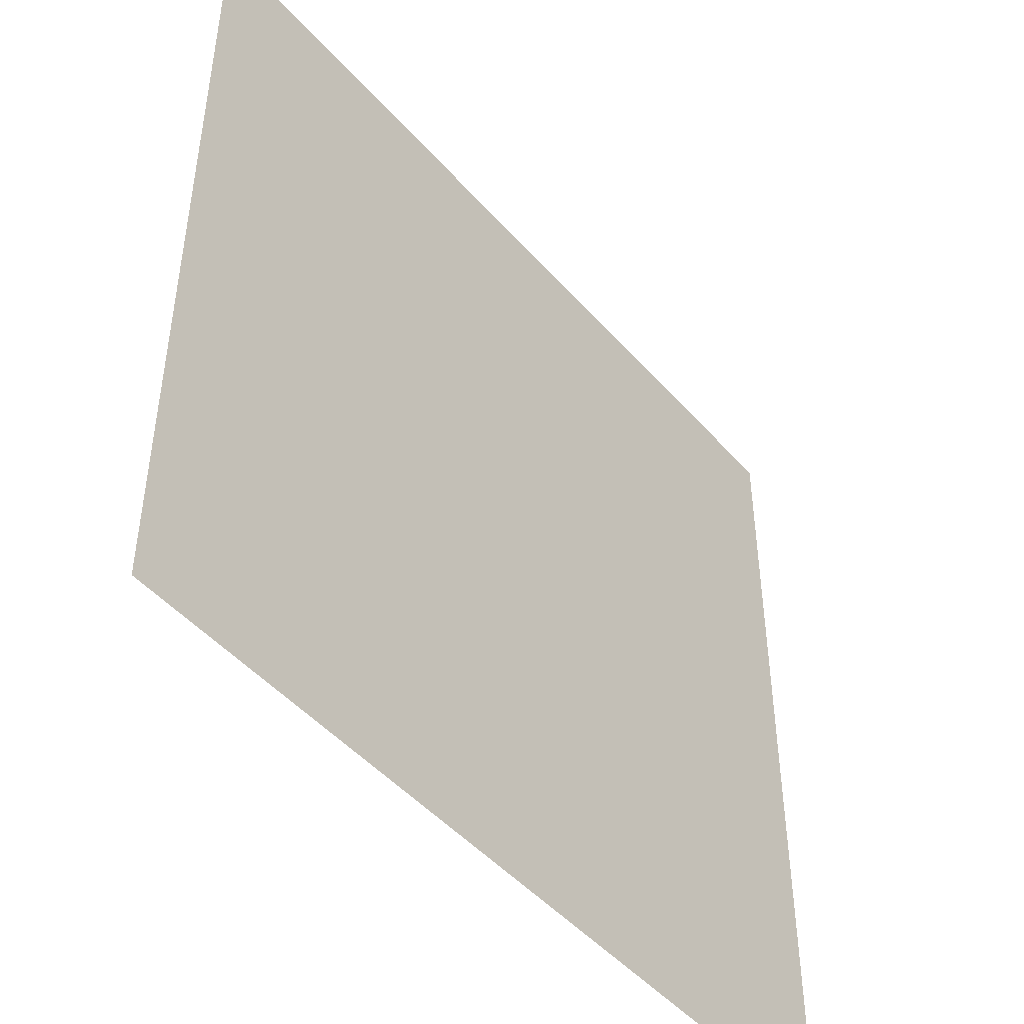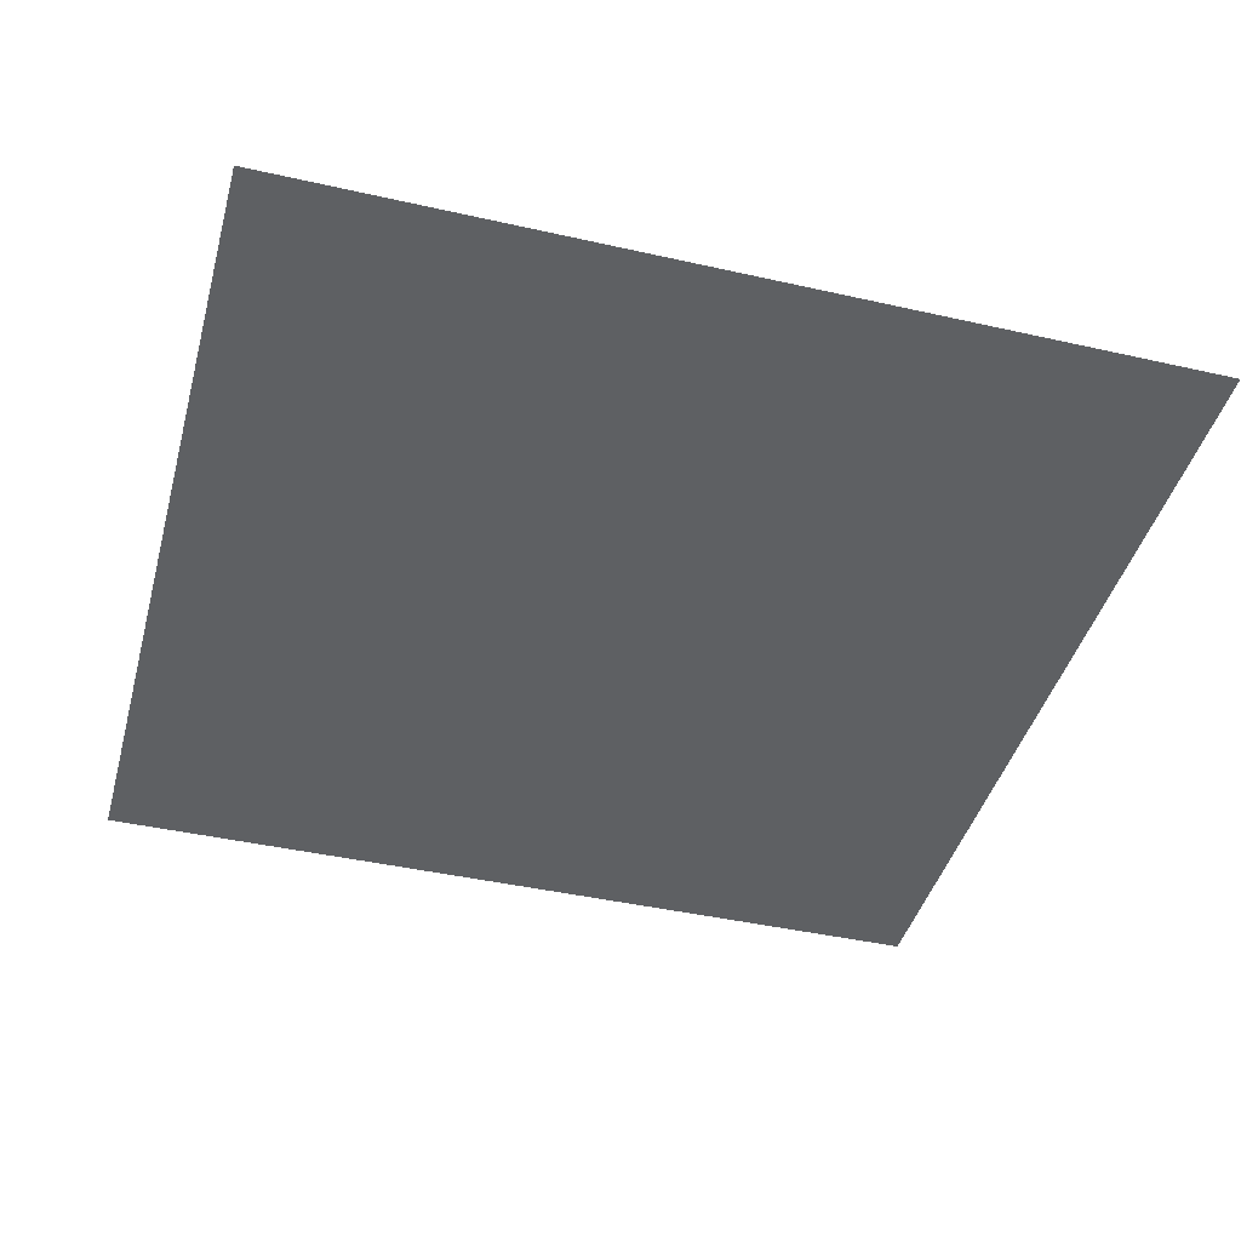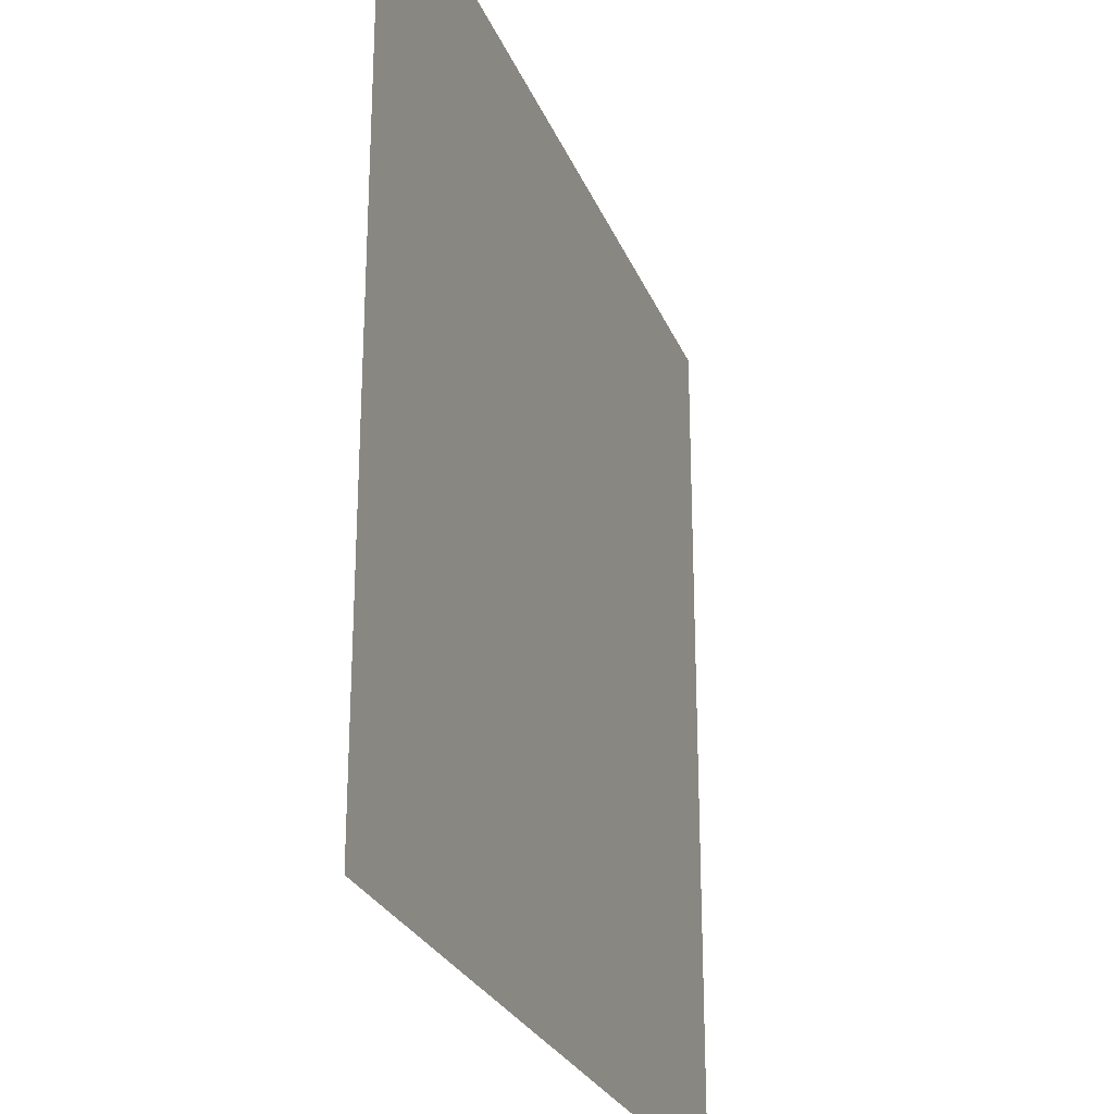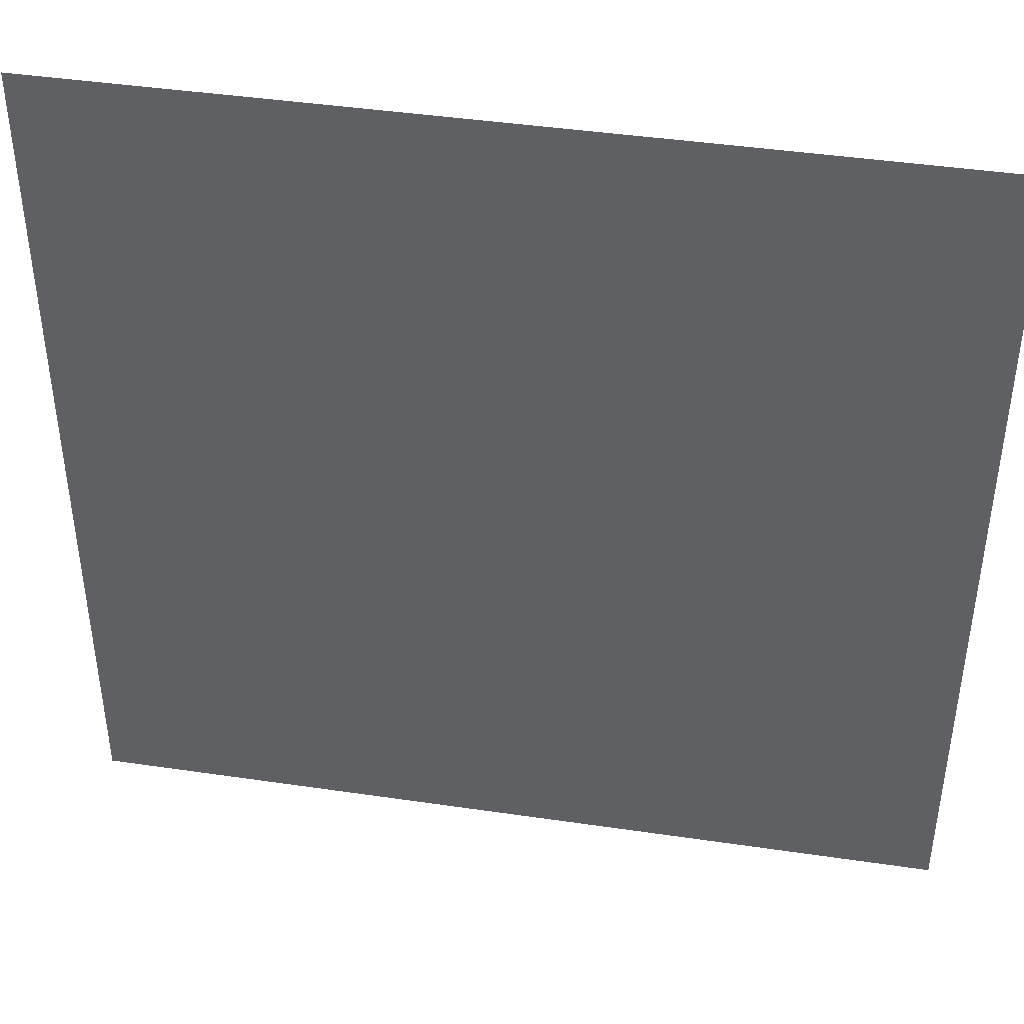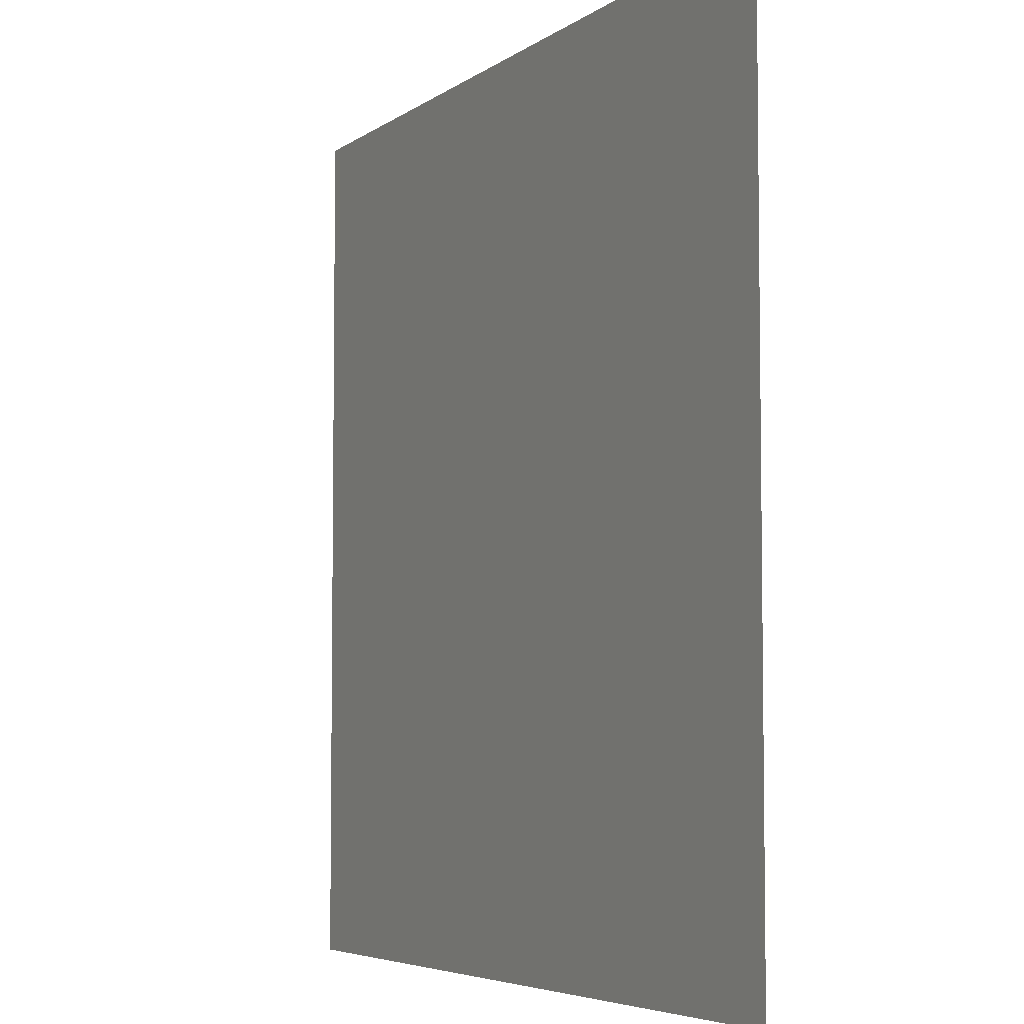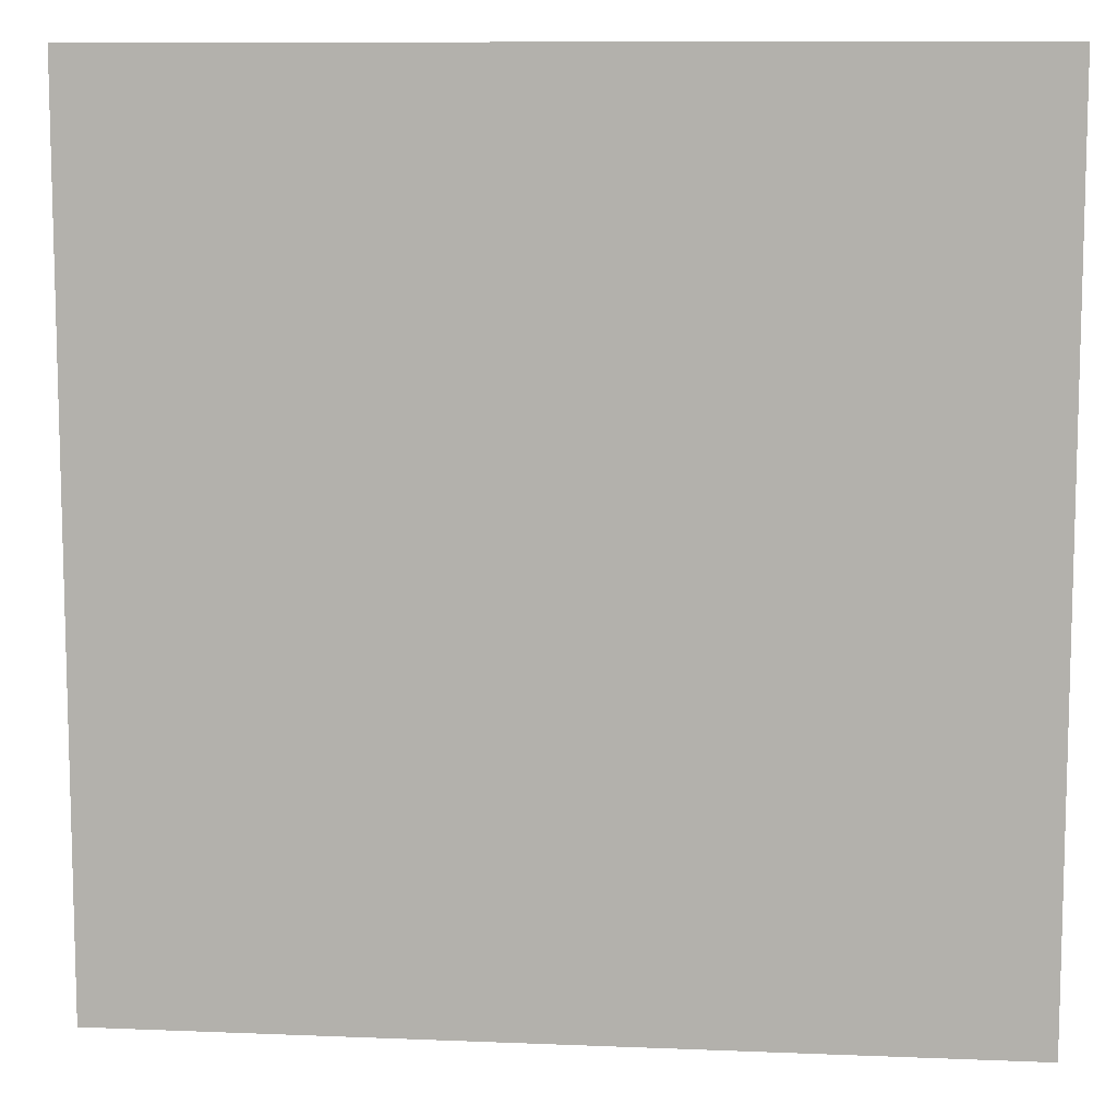
<metadata>
{"format":"obj","ext":"obj","renderer":"f3d","projection":"perspective","resolution":1024,"background":"white","views":[{"elev":-47.4,"azim":128.9,"up":"+Z"},{"elev":-42.6,"azim":164.9,"up":"+Y"},{"elev":-26.2,"azim":108.7,"up":"+Z"},{"elev":43.1,"azim":9.9,"up":"+Z"},{"elev":-5.2,"azim":63.4,"up":"+Z"},{"elev":9.6,"azim":6.1,"up":"+Z"}]}
</metadata>
<code>
o mesh24/mesh24-geometry#mesh24-geometry
v 0.5127 -0.011 -0.5023
v -0.4925 -0.011 0.5029
v -0.4925 -0.011 -0.5023
v 0.5127 -0.011 0.5029
f 1 2 3
f 2 1 4
f 3 2 1
f 4 1 2

</code>
